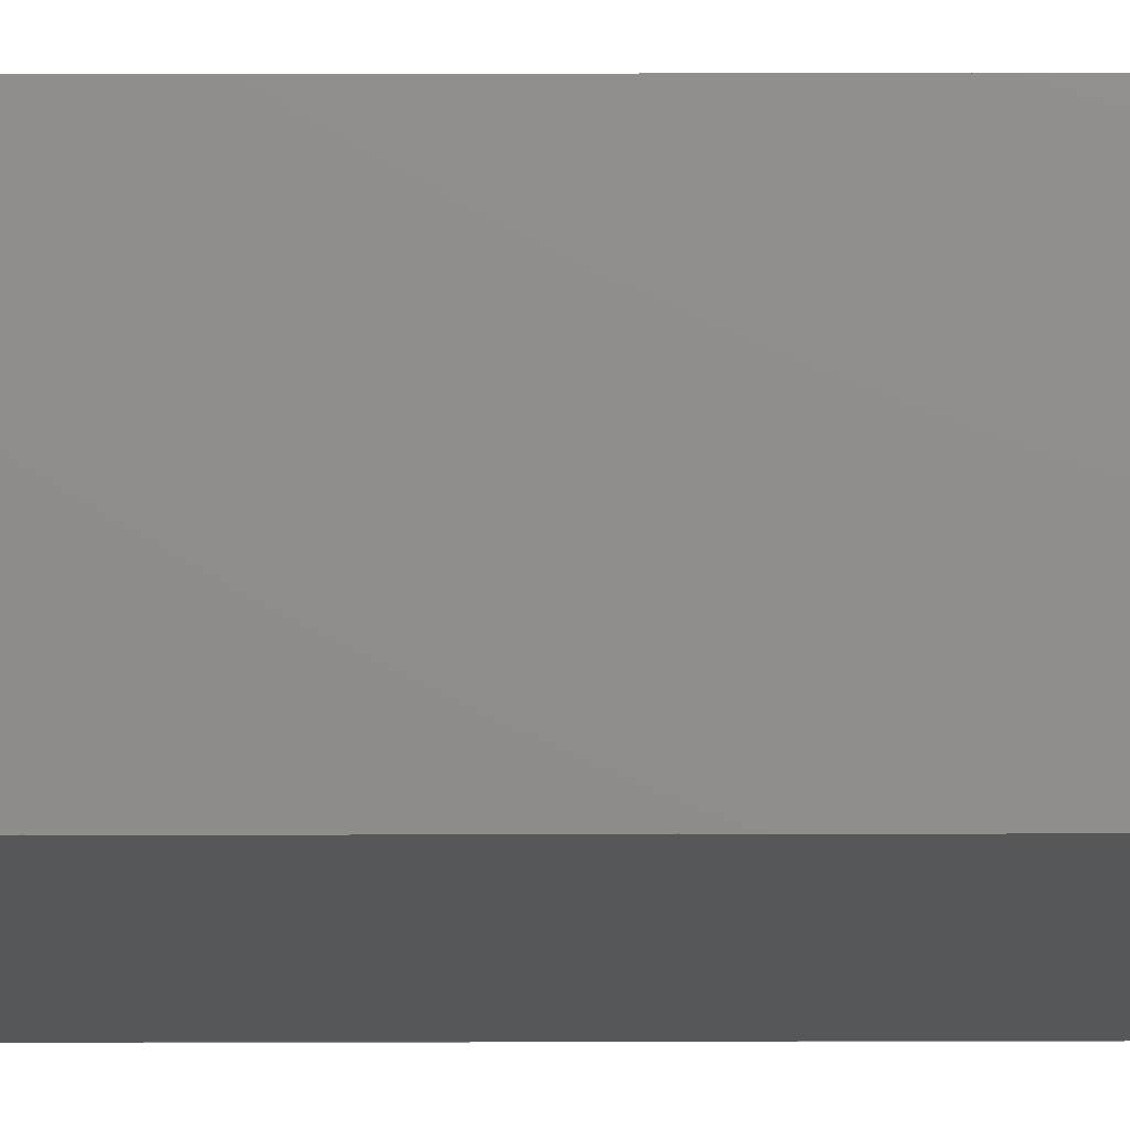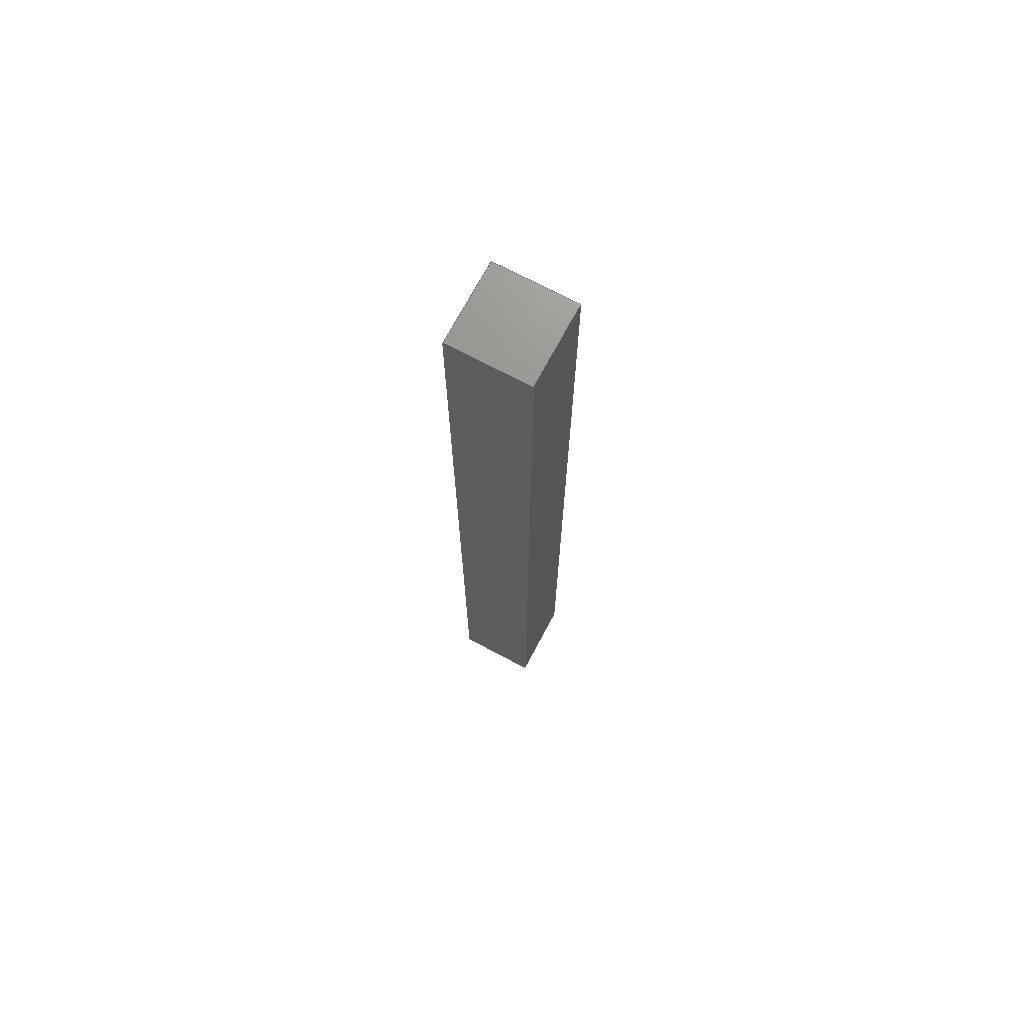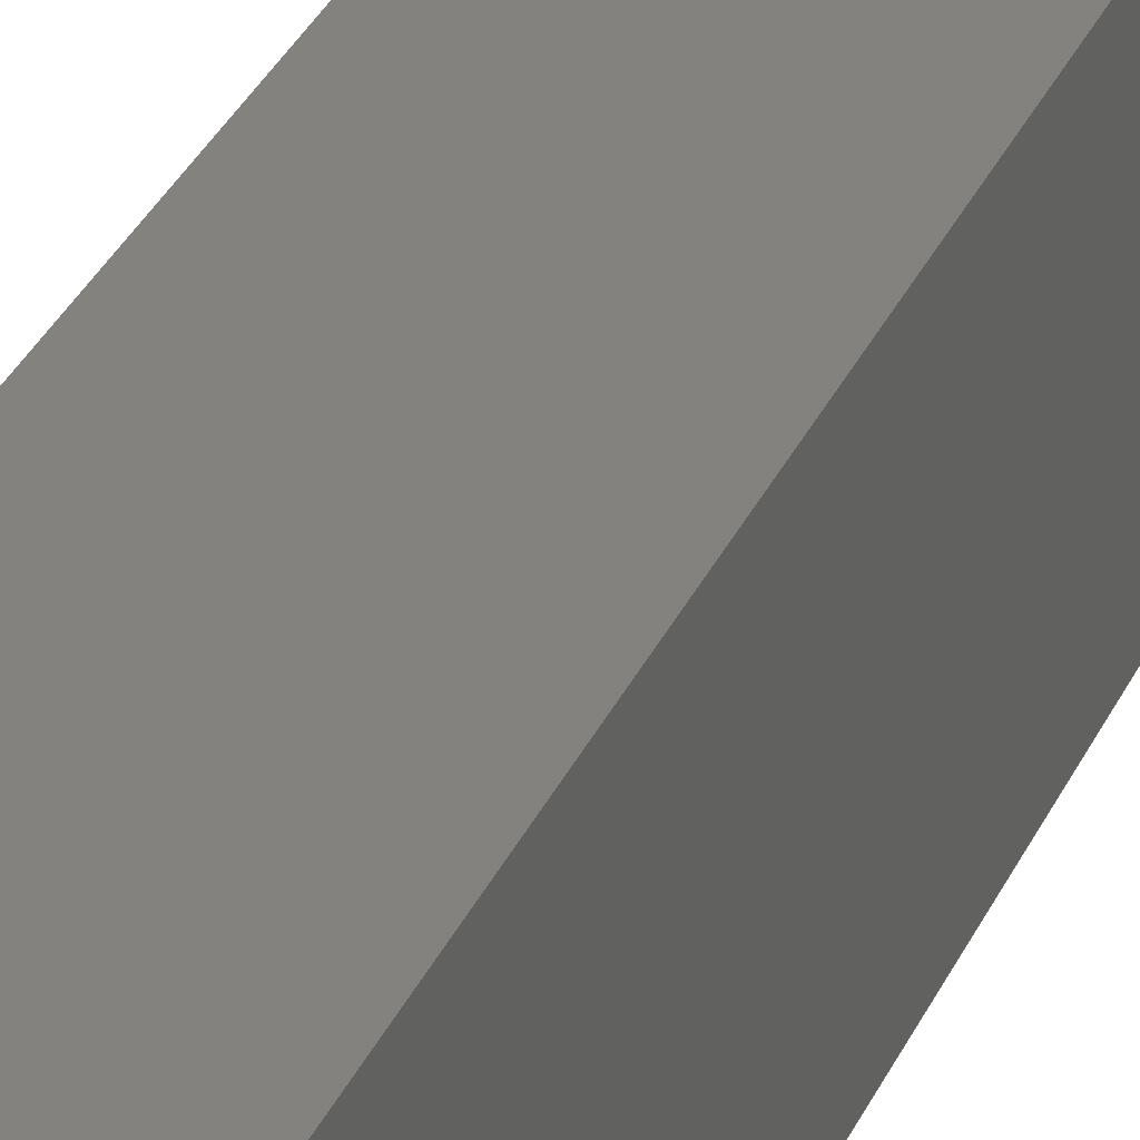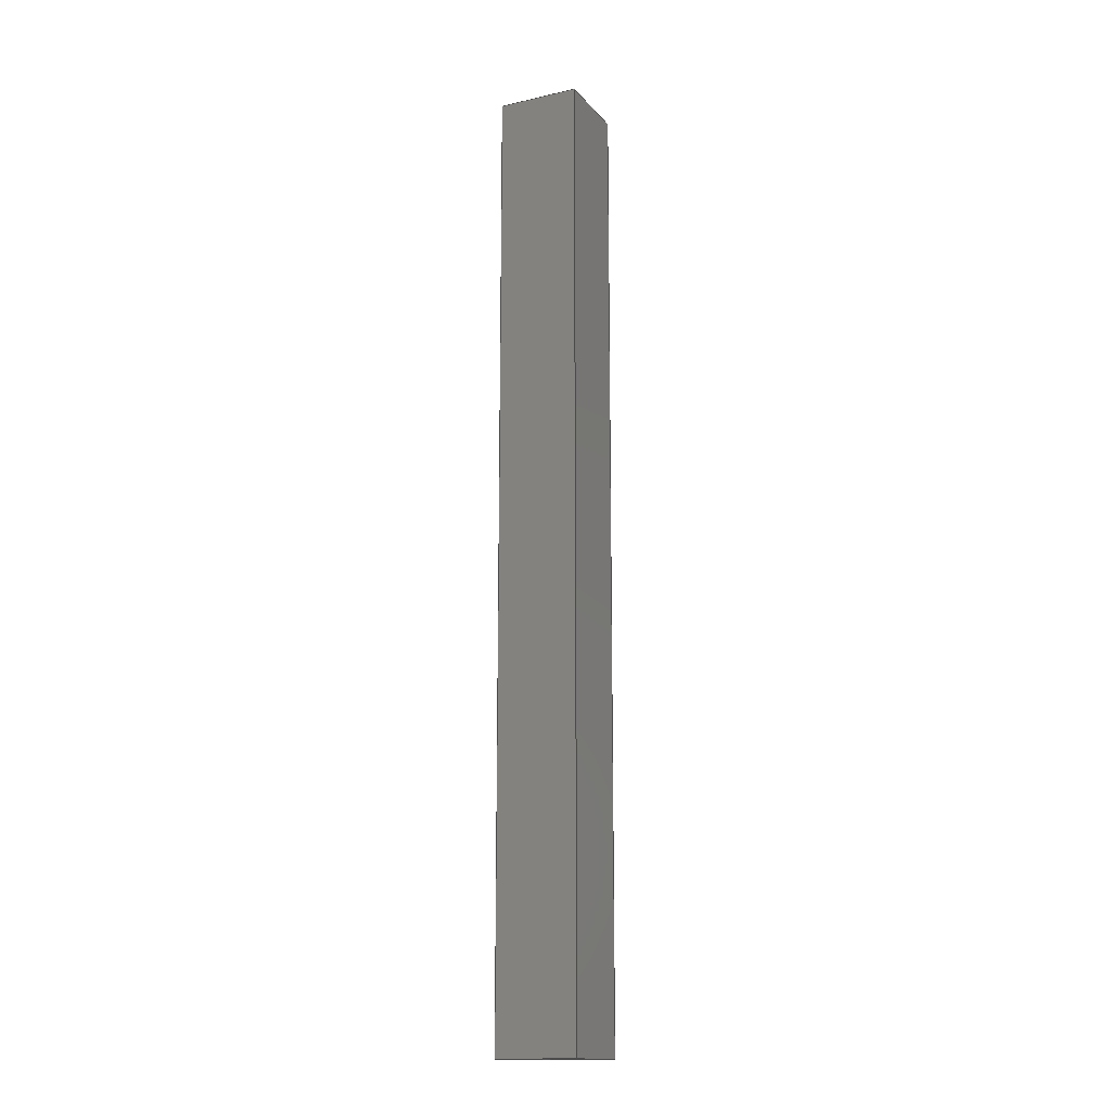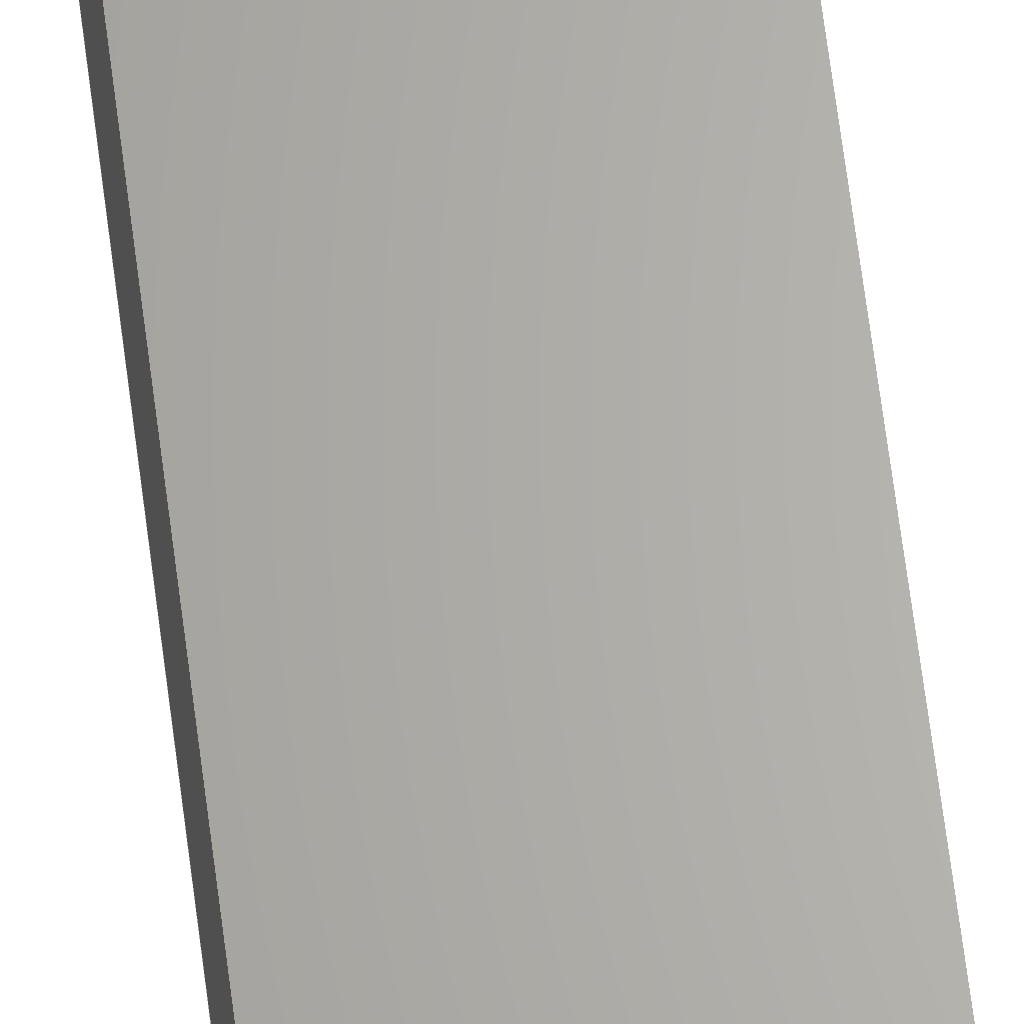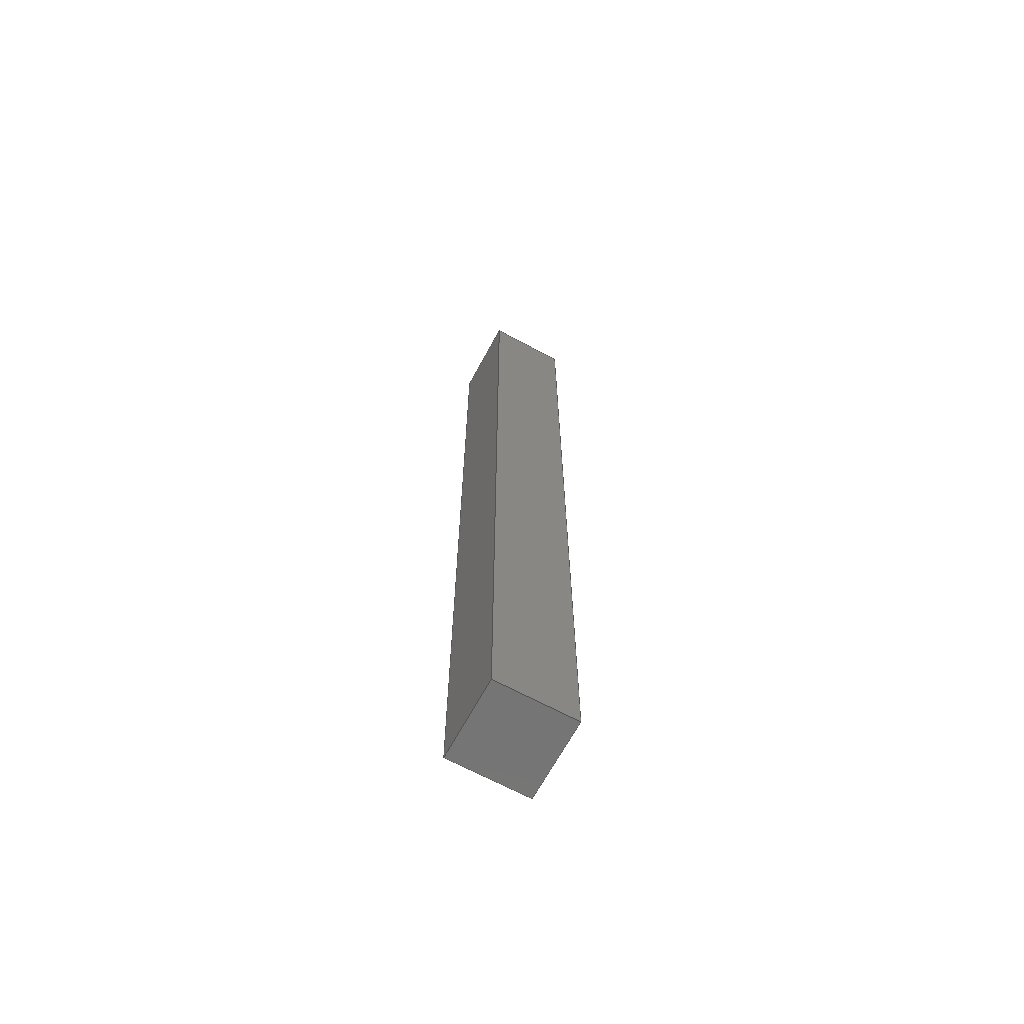
<metadata>
{"format":"step","ext":"stp","renderer":"f3d","projection":"perspective","resolution":1024,"background":"white","views":[{"elev":73.4,"azim":-90.1,"up":"+Z"},{"elev":71.5,"azim":28.0,"up":"+Y"},{"elev":17.7,"azim":-167.5,"up":"+Z"},{"elev":-15.2,"azim":115.8,"up":"+Y"},{"elev":65.0,"azim":-7.2,"up":"+Z"},{"elev":-67.2,"azim":-118.4,"up":"+Y"}]}
</metadata>
<code>
ISO-10303-21;
DATA;
#1=MECHANICAL_DESIGN_GEOMETRIC_PRESENTATION_REPRESENTATION('',(#4),#183);
#2=SHAPE_REPRESENTATION_RELATIONSHIP('SRR','None',#190,#3);
#3=ADVANCED_BREP_SHAPE_REPRESENTATION('',(#5),#182);
#4=STYLED_ITEM('',(#199),#5);
#5=MANIFOLD_SOLID_BREP('\X2\C194B9ACB4DC\X0\1',#98);
#6=FACE_OUTER_BOUND('',#12,.T.);
#7=FACE_OUTER_BOUND('',#13,.T.);
#8=FACE_OUTER_BOUND('',#14,.T.);
#9=FACE_OUTER_BOUND('',#15,.T.);
#10=FACE_OUTER_BOUND('',#16,.T.);
#11=FACE_OUTER_BOUND('',#17,.T.);
#12=EDGE_LOOP('',(#62,#63,#64,#65));
#13=EDGE_LOOP('',(#66,#67,#68,#69));
#14=EDGE_LOOP('',(#70,#71,#72,#73));
#15=EDGE_LOOP('',(#74,#75,#76,#77));
#16=EDGE_LOOP('',(#78,#79,#80,#81));
#17=EDGE_LOOP('',(#82,#83,#84,#85));
#18=LINE('',#157,#30);
#19=LINE('',#159,#31);
#20=LINE('',#161,#32);
#21=LINE('',#162,#33);
#22=LINE('',#165,#34);
#23=LINE('',#167,#35);
#24=LINE('',#168,#36);
#25=LINE('',#171,#37);
#26=LINE('',#173,#38);
#27=LINE('',#174,#39);
#28=LINE('',#176,#40);
#29=LINE('',#177,#41);
#30=VECTOR('',#131,10);
#31=VECTOR('',#132,10);
#32=VECTOR('',#133,10);
#33=VECTOR('',#134,10);
#34=VECTOR('',#137,10);
#35=VECTOR('',#138,10);
#36=VECTOR('',#139,10);
#37=VECTOR('',#142,10);
#38=VECTOR('',#143,10);
#39=VECTOR('',#144,10);
#40=VECTOR('',#147,10);
#41=VECTOR('',#148,10);
#42=VERTEX_POINT('',#155);
#43=VERTEX_POINT('',#156);
#44=VERTEX_POINT('',#158);
#45=VERTEX_POINT('',#160);
#46=VERTEX_POINT('',#164);
#47=VERTEX_POINT('',#166);
#48=VERTEX_POINT('',#170);
#49=VERTEX_POINT('',#172);
#50=EDGE_CURVE('',#42,#43,#18,.T.);
#51=EDGE_CURVE('',#43,#44,#19,.T.);
#52=EDGE_CURVE('',#45,#44,#20,.T.);
#53=EDGE_CURVE('',#42,#45,#21,.T.);
#54=EDGE_CURVE('',#46,#42,#22,.T.);
#55=EDGE_CURVE('',#47,#45,#23,.T.);
#56=EDGE_CURVE('',#46,#47,#24,.T.);
#57=EDGE_CURVE('',#48,#46,#25,.T.);
#58=EDGE_CURVE('',#49,#47,#26,.T.);
#59=EDGE_CURVE('',#48,#49,#27,.T.);
#60=EDGE_CURVE('',#43,#48,#28,.T.);
#61=EDGE_CURVE('',#44,#49,#29,.T.);
#62=ORIENTED_EDGE('',*,*,#50,.T.);
#63=ORIENTED_EDGE('',*,*,#51,.T.);
#64=ORIENTED_EDGE('',*,*,#52,.F.);
#65=ORIENTED_EDGE('',*,*,#53,.F.);
#66=ORIENTED_EDGE('',*,*,#54,.T.);
#67=ORIENTED_EDGE('',*,*,#53,.T.);
#68=ORIENTED_EDGE('',*,*,#55,.F.);
#69=ORIENTED_EDGE('',*,*,#56,.F.);
#70=ORIENTED_EDGE('',*,*,#57,.T.);
#71=ORIENTED_EDGE('',*,*,#56,.T.);
#72=ORIENTED_EDGE('',*,*,#58,.F.);
#73=ORIENTED_EDGE('',*,*,#59,.F.);
#74=ORIENTED_EDGE('',*,*,#60,.T.);
#75=ORIENTED_EDGE('',*,*,#59,.T.);
#76=ORIENTED_EDGE('',*,*,#61,.F.);
#77=ORIENTED_EDGE('',*,*,#51,.F.);
#78=ORIENTED_EDGE('',*,*,#61,.T.);
#79=ORIENTED_EDGE('',*,*,#58,.T.);
#80=ORIENTED_EDGE('',*,*,#55,.T.);
#81=ORIENTED_EDGE('',*,*,#52,.T.);
#82=ORIENTED_EDGE('',*,*,#60,.F.);
#83=ORIENTED_EDGE('',*,*,#50,.F.);
#84=ORIENTED_EDGE('',*,*,#54,.F.);
#85=ORIENTED_EDGE('',*,*,#57,.F.);
#86=PLANE('',#121);
#87=PLANE('',#122);
#88=PLANE('',#123);
#89=PLANE('',#124);
#90=PLANE('',#125);
#91=PLANE('',#126);
#92=ADVANCED_FACE('',(#6),#86,.T.);
#93=ADVANCED_FACE('',(#7),#87,.T.);
#94=ADVANCED_FACE('',(#8),#88,.T.);
#95=ADVANCED_FACE('',(#9),#89,.T.);
#96=ADVANCED_FACE('',(#10),#90,.T.);
#97=ADVANCED_FACE('',(#11),#91,.F.);
#98=CLOSED_SHELL('',(#92,#93,#94,#95,#96,#97));
#99=DERIVED_UNIT_ELEMENT(#102,1);
#100=DERIVED_UNIT_ELEMENT(#185,-3);
#101=DIMENSIONAL_EXPONENTS(1,0,0,0,0,0,0);
#102=(
CONVERSION_BASED_UNIT('gram',#104)
MASS_UNIT()
NAMED_UNIT(#101)
);
#103=(
MASS_UNIT()
NAMED_UNIT(*)
SI_UNIT(.KILO.,.GRAM.)
);
#104=MASS_MEASURE_WITH_UNIT(MASS_MEASURE(0.001),#103);
#105=DERIVED_UNIT((#99,#100));
#106=MEASURE_REPRESENTATION_ITEM('density measure',
POSITIVE_RATIO_MEASURE(1),#105);
#107=PROPERTY_DEFINITION_REPRESENTATION(#112,#109);
#108=PROPERTY_DEFINITION_REPRESENTATION(#113,#110);
#109=REPRESENTATION('material name',(#111),#182);
#110=REPRESENTATION('density',(#106),#182);
#111=DESCRIPTIVE_REPRESENTATION_ITEM('\X2\C77CBC18\X0\','\X2\C77CBC18\X0\');
#112=PROPERTY_DEFINITION('material property','material name',#192);
#113=PROPERTY_DEFINITION('material property','density of part',#192);
#114=DATE_TIME_ROLE('creation_date');
#115=APPLIED_DATE_AND_TIME_ASSIGNMENT(#116,#114,(#192));
#116=DATE_AND_TIME(#117,#118);
#117=CALENDAR_DATE(2024,4,7);
#118=LOCAL_TIME(0,0,0,#119);
#119=COORDINATED_UNIVERSAL_TIME_OFFSET(0,0,.BEHIND.);
#120=AXIS2_PLACEMENT_3D('placement',#153,#127,#128);
#121=AXIS2_PLACEMENT_3D('',#154,#129,#130);
#122=AXIS2_PLACEMENT_3D('',#163,#135,#136);
#123=AXIS2_PLACEMENT_3D('',#169,#140,#141);
#124=AXIS2_PLACEMENT_3D('',#175,#145,#146);
#125=AXIS2_PLACEMENT_3D('',#178,#149,#150);
#126=AXIS2_PLACEMENT_3D('',#179,#151,#152);
#127=DIRECTION('axis',(0,0,1));
#128=DIRECTION('refdir',(1,0,0));
#129=DIRECTION('center_axis',(-1,0,0));
#130=DIRECTION('ref_axis',(0,0,1));
#131=DIRECTION('',(0,0,1));
#132=DIRECTION('',(0,1,0));
#133=DIRECTION('',(0,0,1));
#134=DIRECTION('',(0,1,0));
#135=DIRECTION('center_axis',(-2.582e-16,0,-1));
#136=DIRECTION('ref_axis',(-1,0,2.582e-16));
#137=DIRECTION('',(-1,0,2.582e-16));
#138=DIRECTION('',(-1,0,2.582e-16));
#139=DIRECTION('',(0,1,0));
#140=DIRECTION('center_axis',(1,0,-3.227e-16));
#141=DIRECTION('ref_axis',(-3.227e-16,0,-1));
#142=DIRECTION('',(-3.227e-16,0,-1));
#143=DIRECTION('',(-3.227e-16,0,-1));
#144=DIRECTION('',(0,1,0));
#145=DIRECTION('center_axis',(0,0,1));
#146=DIRECTION('ref_axis',(1,0,0));
#147=DIRECTION('',(1,0,0));
#148=DIRECTION('',(1,0,0));
#149=DIRECTION('center_axis',(0,1,0));
#150=DIRECTION('ref_axis',(0,0,1));
#151=DIRECTION('center_axis',(0,1,0));
#152=DIRECTION('ref_axis',(0,0,1));
#153=CARTESIAN_POINT('',(0,0,0));
#154=CARTESIAN_POINT('Origin',(-2.15,0,-2.15));
#155=CARTESIAN_POINT('',(-2.15,0,-2.15));
#156=CARTESIAN_POINT('',(-2.15,0,2.15));
#157=CARTESIAN_POINT('',(-2.15,0,-2.15));
#158=CARTESIAN_POINT('',(-2.15,50,2.15));
#159=CARTESIAN_POINT('',(-2.15,0,2.15));
#160=CARTESIAN_POINT('',(-2.15,50,-2.15));
#161=CARTESIAN_POINT('',(-2.15,50,-2.15));
#162=CARTESIAN_POINT('',(-2.15,0,-2.15));
#163=CARTESIAN_POINT('Origin',(2.15,0,-2.15));
#164=CARTESIAN_POINT('',(2.15,0,-2.15));
#165=CARTESIAN_POINT('',(2.15,0,-2.15));
#166=CARTESIAN_POINT('',(2.15,50,-2.15));
#167=CARTESIAN_POINT('',(2.15,50,-2.15));
#168=CARTESIAN_POINT('',(2.15,0,-2.15));
#169=CARTESIAN_POINT('Origin',(2.15,0,2.15));
#170=CARTESIAN_POINT('',(2.15,0,2.15));
#171=CARTESIAN_POINT('',(2.15,0,2.15));
#172=CARTESIAN_POINT('',(2.15,50,2.15));
#173=CARTESIAN_POINT('',(2.15,50,2.15));
#174=CARTESIAN_POINT('',(2.15,0,2.15));
#175=CARTESIAN_POINT('Origin',(-2.15,0,2.15));
#176=CARTESIAN_POINT('',(-2.15,0,2.15));
#177=CARTESIAN_POINT('',(-2.15,50,2.15));
#178=CARTESIAN_POINT('Origin',(0,50,-5.551e-16));
#179=CARTESIAN_POINT('Origin',(0,0,-5.551e-16));
#180=UNCERTAINTY_MEASURE_WITH_UNIT(LENGTH_MEASURE(0.01),#184,
'DISTANCE_ACCURACY_VALUE',
'Maximum model space distance between geometric entities at asserted c
onnectivities');
#181=UNCERTAINTY_MEASURE_WITH_UNIT(LENGTH_MEASURE(0.01),#184,
'DISTANCE_ACCURACY_VALUE',
'Maximum model space distance between geometric entities at asserted c
onnectivities');
#182=(
GEOMETRIC_REPRESENTATION_CONTEXT(3)
GLOBAL_UNCERTAINTY_ASSIGNED_CONTEXT((#180))
GLOBAL_UNIT_ASSIGNED_CONTEXT((#184,#186,#187))
REPRESENTATION_CONTEXT('','3D')
);
#183=(
GEOMETRIC_REPRESENTATION_CONTEXT(3)
GLOBAL_UNCERTAINTY_ASSIGNED_CONTEXT((#181))
GLOBAL_UNIT_ASSIGNED_CONTEXT((#184,#186,#187))
REPRESENTATION_CONTEXT('','3D')
);
#184=(
LENGTH_UNIT()
NAMED_UNIT(*)
SI_UNIT(.MILLI.,.METRE.)
);
#185=(
LENGTH_UNIT()
NAMED_UNIT(*)
SI_UNIT(.CENTI.,.METRE.)
);
#186=(
NAMED_UNIT(*)
PLANE_ANGLE_UNIT()
SI_UNIT($,.RADIAN.)
);
#187=(
NAMED_UNIT(*)
SI_UNIT($,.STERADIAN.)
SOLID_ANGLE_UNIT()
);
#188=SHAPE_DEFINITION_REPRESENTATION(#189,#190);
#189=PRODUCT_DEFINITION_SHAPE('',$,#192);
#190=SHAPE_REPRESENTATION('',(#120),#182);
#191=PRODUCT_DEFINITION_CONTEXT('part definition',#196,'design');
#192=PRODUCT_DEFINITION('rp_lever','rp_lever',#193,#191);
#193=PRODUCT_DEFINITION_FORMATION('',$,#198);
#194=PRODUCT_RELATED_PRODUCT_CATEGORY('rp_lever','rp_lever',(#198));
#195=APPLICATION_PROTOCOL_DEFINITION('international standard',
'automotive_design',2009,#196);
#196=APPLICATION_CONTEXT(
'Core Data for Automotive Mechanical Design Process');
#197=PRODUCT_CONTEXT('part definition',#196,'mechanical');
#198=PRODUCT('rp_lever','rp_lever',$,(#197));
#199=PRESENTATION_STYLE_ASSIGNMENT((#200));
#200=SURFACE_STYLE_USAGE(.BOTH.,#203);
#201=SURFACE_STYLE_RENDERING_WITH_PROPERTIES($,#207,(#202));
#202=SURFACE_STYLE_TRANSPARENT(0);
#203=SURFACE_SIDE_STYLE('',(#204,#201));
#204=SURFACE_STYLE_FILL_AREA(#205);
#205=FILL_AREA_STYLE('',(#206));
#206=FILL_AREA_STYLE_COLOUR('',#207);
#207=COLOUR_RGB('',0.502,0.502,0.502);
ENDSEC;
END-ISO-10303-21;

</code>
